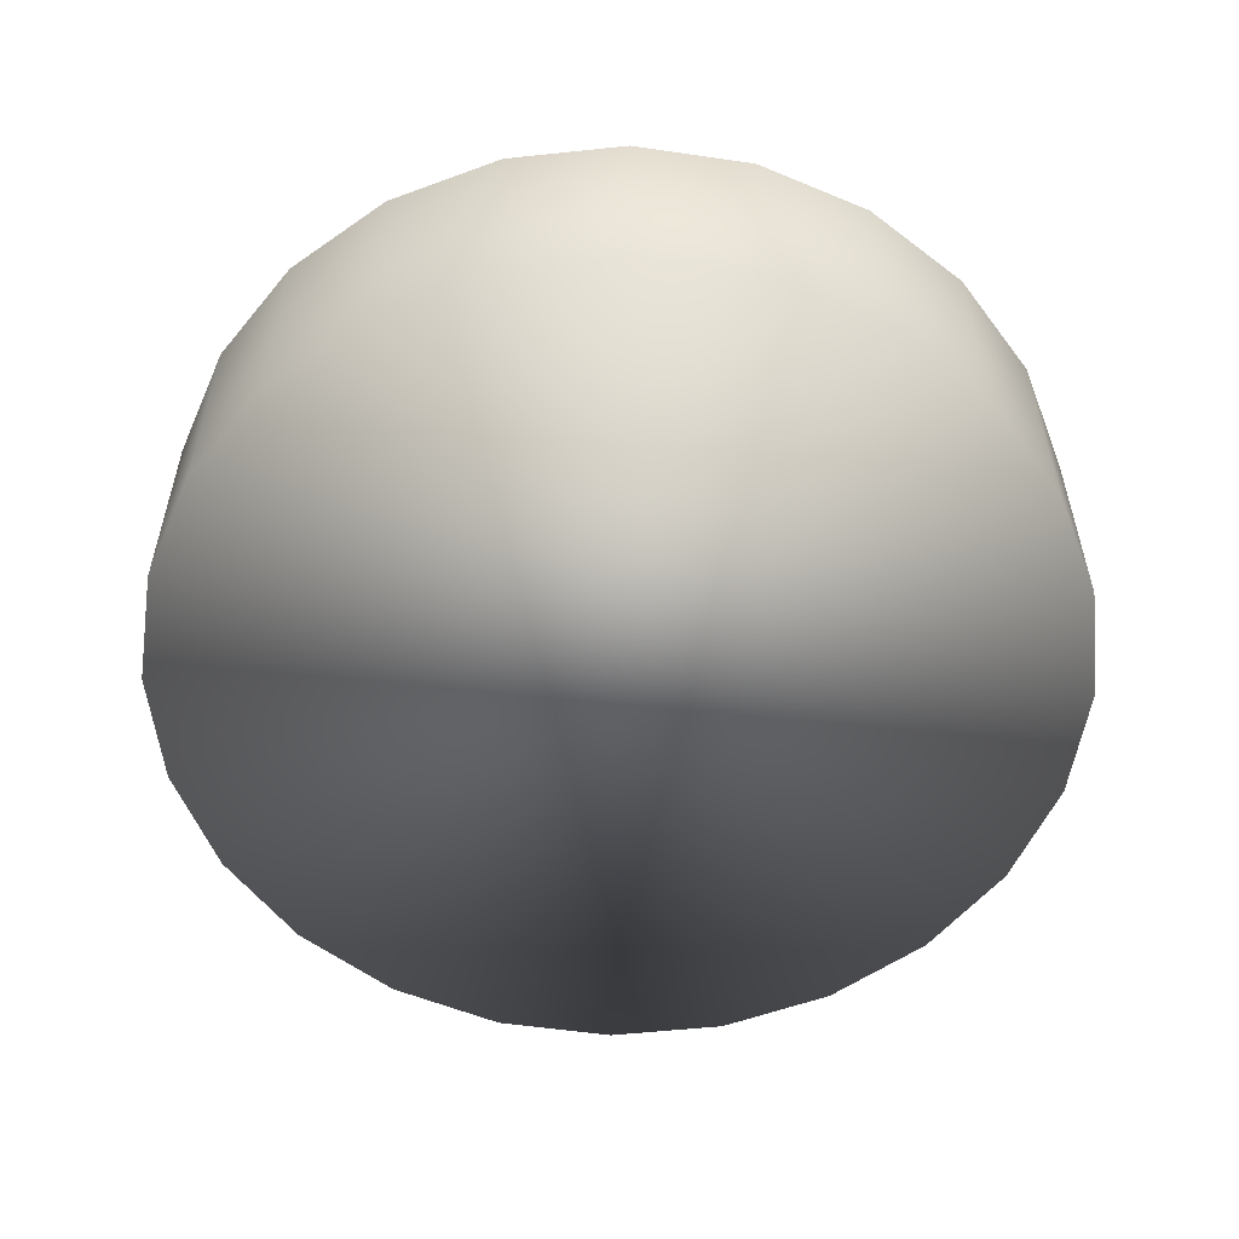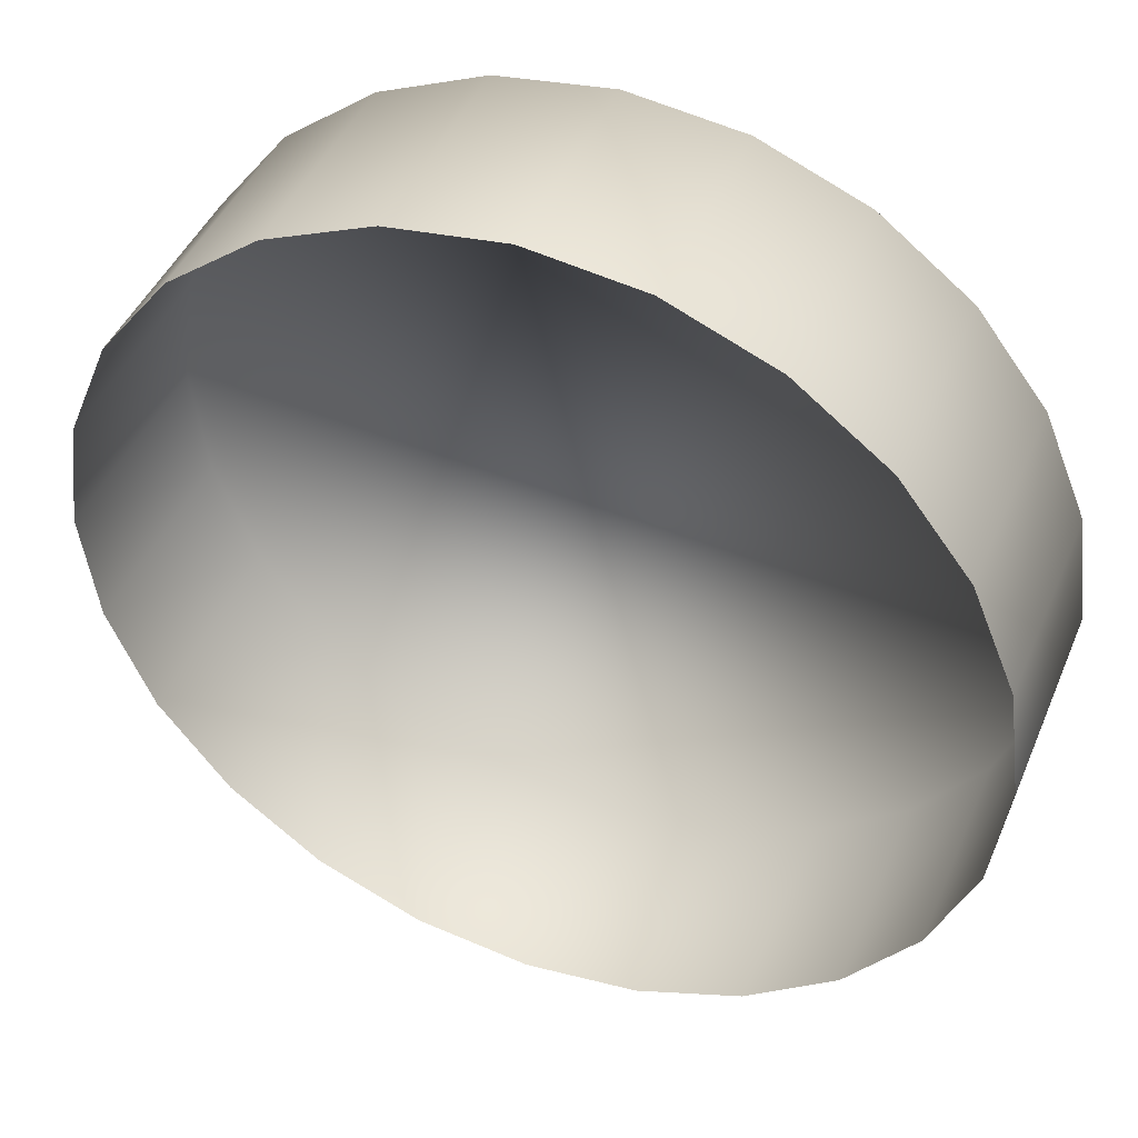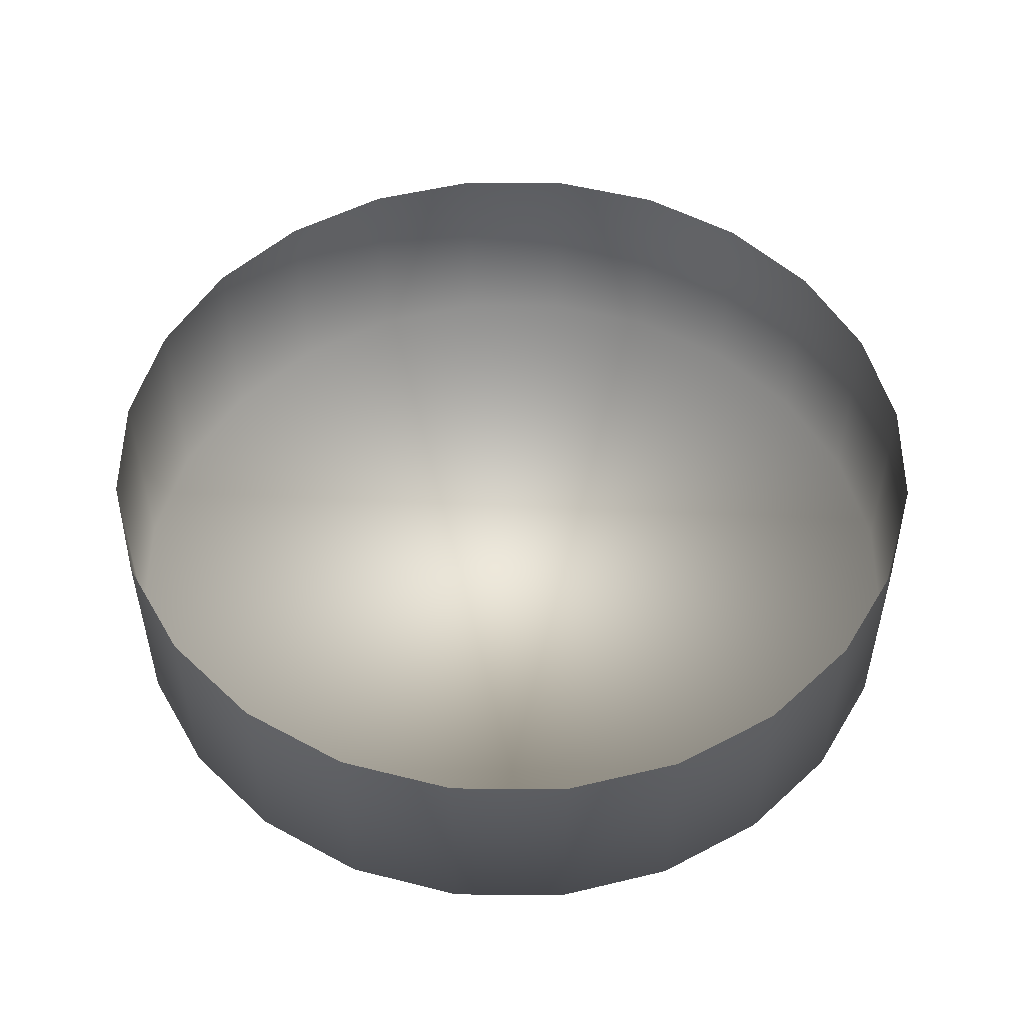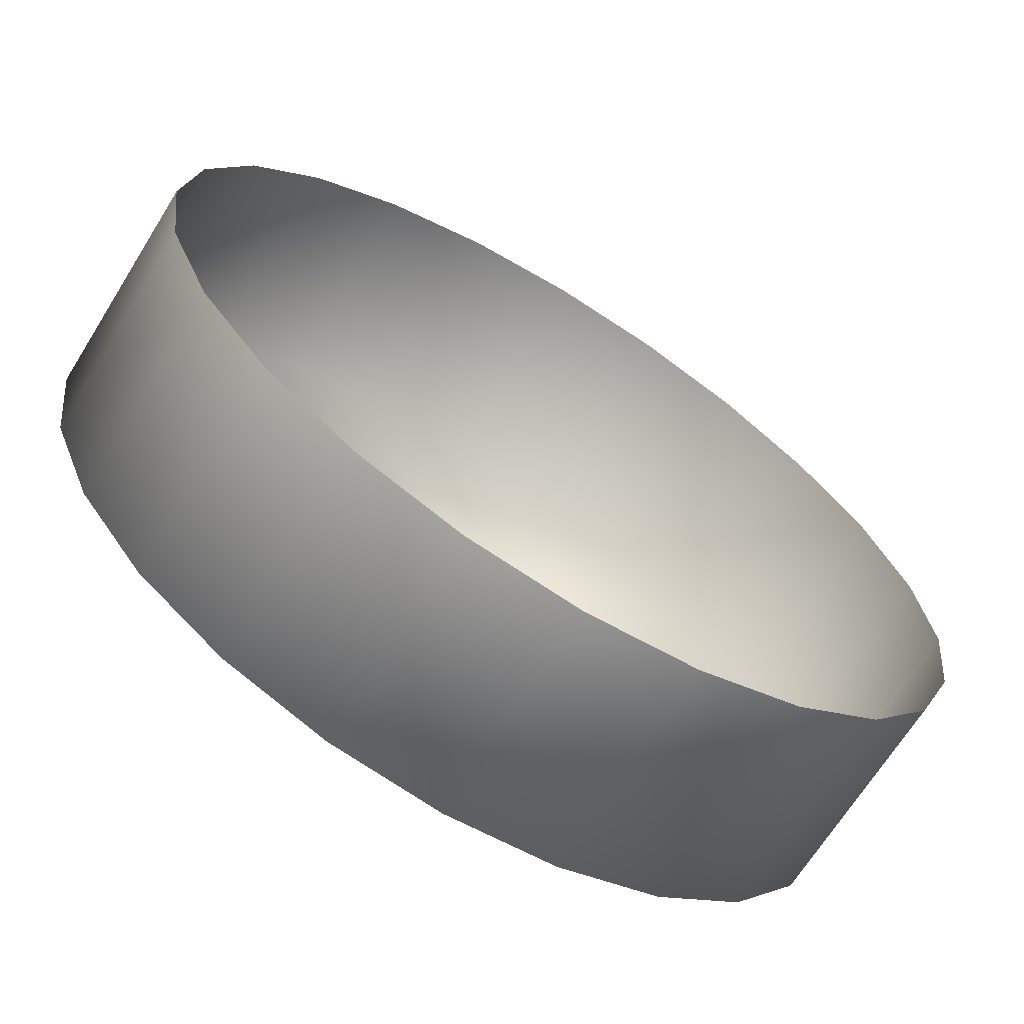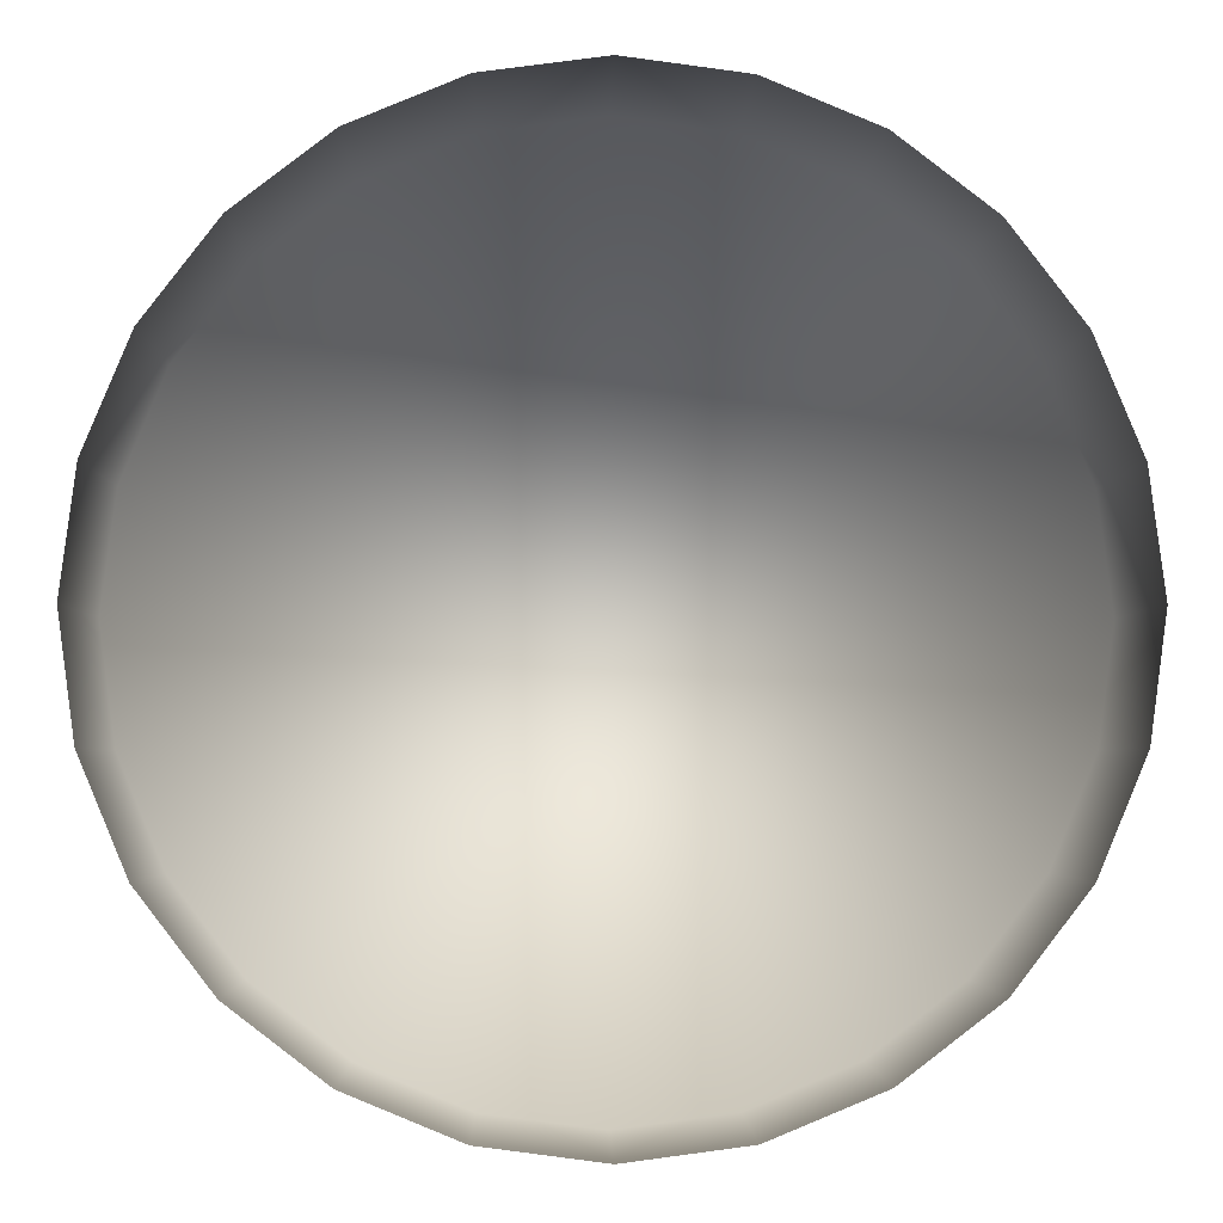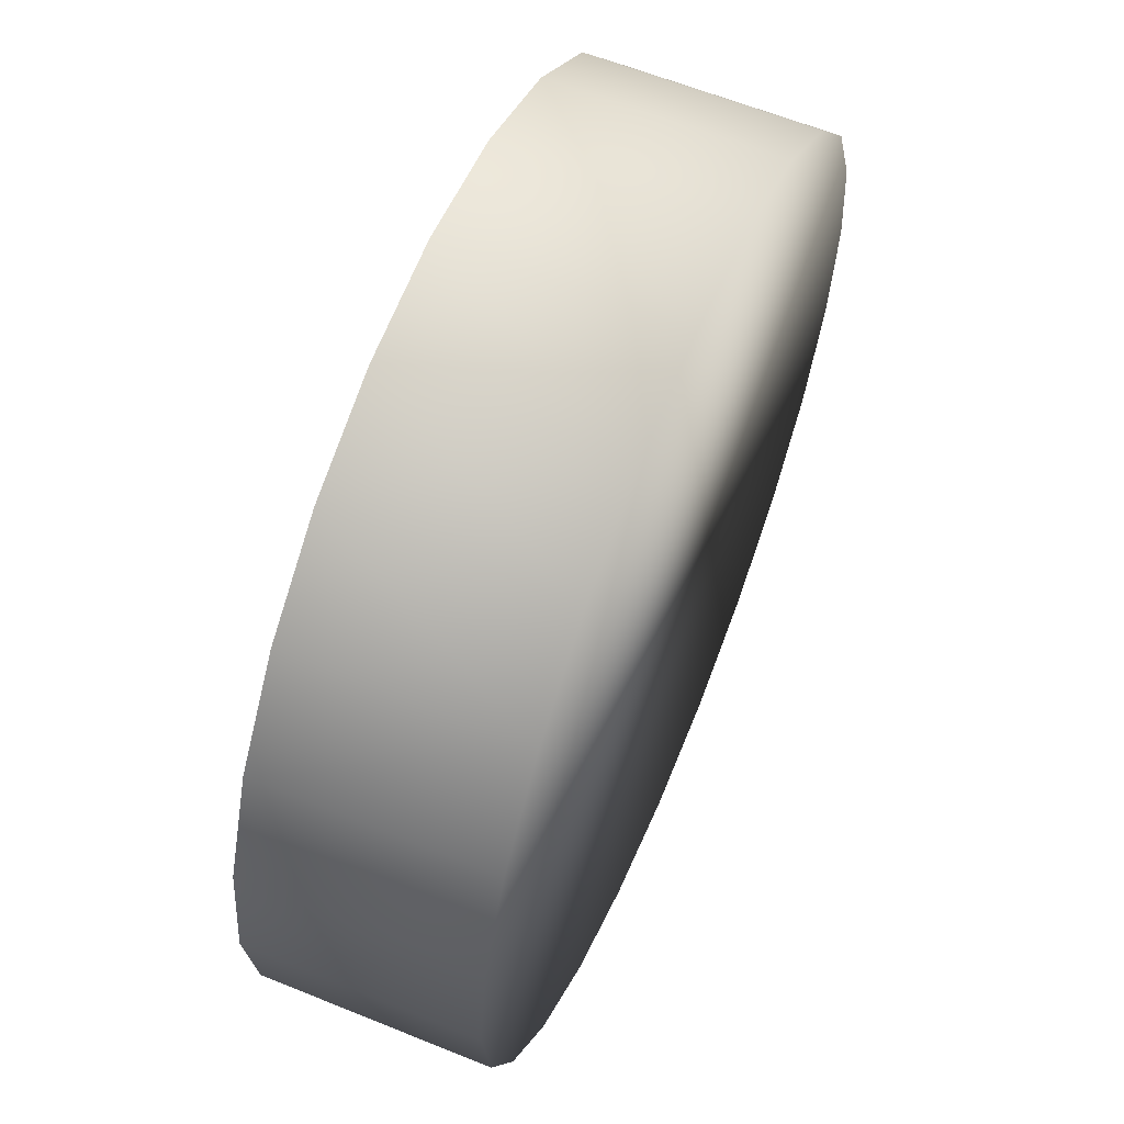
<metadata>
{"format":"obj","ext":"obj","renderer":"f3d","projection":"perspective","resolution":1024,"background":"white","views":[{"elev":-55.4,"azim":88.8,"up":"+Z"},{"elev":44.2,"azim":22.0,"up":"+Y"},{"elev":51.7,"azim":22.9,"up":"+Z"},{"elev":-67.7,"azim":-31.9,"up":"+Y"},{"elev":-3.1,"azim":-1.3,"up":"+Y"},{"elev":61.3,"azim":112.5,"up":"+Y"}]}
</metadata>
<code>
o mesh73/mesh73-geometry#mesh73-geometry
v -0.1644 -0.4707 -0.2875
v -0.1644 -0.4707 -0.2822
v -0.1628 -0.4729 -0.2875
v -0.1655 -0.4682 -0.2822
v -0.1628 -0.4729 -0.2822
v -0.1628 -0.4579 -0.2875
v -0.1655 -0.4682 -0.2875
v -0.1606 -0.4746 -0.2822
v -0.1606 -0.4562 -0.2875
v -0.1644 -0.4601 -0.2875
v -0.1659 -0.4654 -0.2822
v -0.1606 -0.4746 -0.2875
v -0.1628 -0.4579 -0.2822
v -0.1659 -0.4654 -0.2875
v -0.1655 -0.4627 -0.2875
v -0.158 -0.4757 -0.2822
v -0.1606 -0.4562 -0.2822
v -0.158 -0.4552 -0.2875
v -0.1644 -0.4601 -0.2822
v -0.1655 -0.4627 -0.2822
v -0.158 -0.4757 -0.2875
v -0.1553 -0.476 -0.2822
v -0.158 -0.4552 -0.2822
v -0.1553 -0.4548 -0.2875
v -0.1553 -0.476 -0.2875
v -0.1525 -0.4757 -0.2822
v -0.1553 -0.4548 -0.2822
v -0.1525 -0.4552 -0.2875
v -0.1525 -0.4757 -0.2875
v -0.15 -0.4746 -0.2822
v -0.1525 -0.4552 -0.2822
v -0.15 -0.4562 -0.2875
v -0.15 -0.4746 -0.2875
v -0.1478 -0.4729 -0.2822
v -0.15 -0.4562 -0.2822
v -0.1478 -0.4579 -0.2875
v -0.1478 -0.4729 -0.2875
v -0.1461 -0.4707 -0.2875
v -0.1478 -0.4579 -0.2822
v -0.1461 -0.4601 -0.2875
v -0.1461 -0.4707 -0.2822
v -0.1461 -0.4601 -0.2822
v -0.145 -0.4682 -0.2875
v -0.145 -0.4627 -0.2875
v -0.145 -0.4627 -0.2822
v -0.145 -0.4682 -0.2822
v -0.1447 -0.4654 -0.2875
v -0.1447 -0.4654 -0.2822
f 1 2 3
f 3 2 1
f 2 1 4
f 4 1 2
f 5 3 2
f 2 3 5
f 3 6 1
f 1 6 3
f 7 4 1
f 1 4 7
f 5 8 3
f 3 8 5
f 9 6 3
f 3 6 9
f 6 10 1
f 1 10 6
f 4 7 11
f 11 7 4
f 1 10 7
f 7 10 1
f 12 3 8
f 8 3 12
f 6 9 13
f 13 9 6
f 12 9 3
f 3 9 12
f 6 13 10
f 10 13 6
f 14 11 7
f 7 11 14
f 10 15 7
f 7 15 10
f 8 16 12
f 12 16 8
f 17 13 9
f 9 13 17
f 18 9 12
f 12 9 18
f 19 10 13
f 13 10 19
f 11 14 20
f 20 14 11
f 14 7 15
f 15 7 14
f 10 19 15
f 15 19 10
f 21 12 16
f 16 12 21
f 9 18 17
f 17 18 9
f 21 18 12
f 12 18 21
f 15 20 14
f 14 20 15
f 20 15 19
f 19 15 20
f 16 22 21
f 21 22 16
f 23 17 18
f 18 17 23
f 24 18 21
f 21 18 24
f 25 21 22
f 22 21 25
f 18 24 23
f 23 24 18
f 25 24 21
f 21 24 25
f 22 26 25
f 25 26 22
f 27 23 24
f 24 23 27
f 28 24 25
f 25 24 28
f 29 25 26
f 26 25 29
f 24 28 27
f 27 28 24
f 29 28 25
f 25 28 29
f 26 30 29
f 29 30 26
f 31 27 28
f 28 27 31
f 32 28 29
f 29 28 32
f 33 29 30
f 30 29 33
f 28 32 31
f 31 32 28
f 33 32 29
f 29 32 33
f 30 34 33
f 33 34 30
f 35 31 32
f 32 31 35
f 36 32 33
f 33 32 36
f 37 33 34
f 34 33 37
f 32 36 35
f 35 36 32
f 37 36 33
f 33 36 37
f 37 34 38
f 38 34 37
f 39 35 36
f 36 35 39
f 40 36 37
f 37 36 40
f 41 38 34
f 34 38 41
f 38 40 37
f 37 40 38
f 39 36 42
f 42 36 39
f 40 42 36
f 36 42 40
f 38 41 43
f 43 41 38
f 44 40 38
f 38 40 44
f 42 40 45
f 45 40 42
f 46 43 41
f 41 43 46
f 43 44 38
f 38 44 43
f 44 45 40
f 40 45 44
f 43 46 47
f 47 46 43
f 47 44 43
f 43 44 47
f 45 44 48
f 48 44 45
f 48 47 46
f 46 47 48
f 47 48 44
f 44 48 47

</code>
